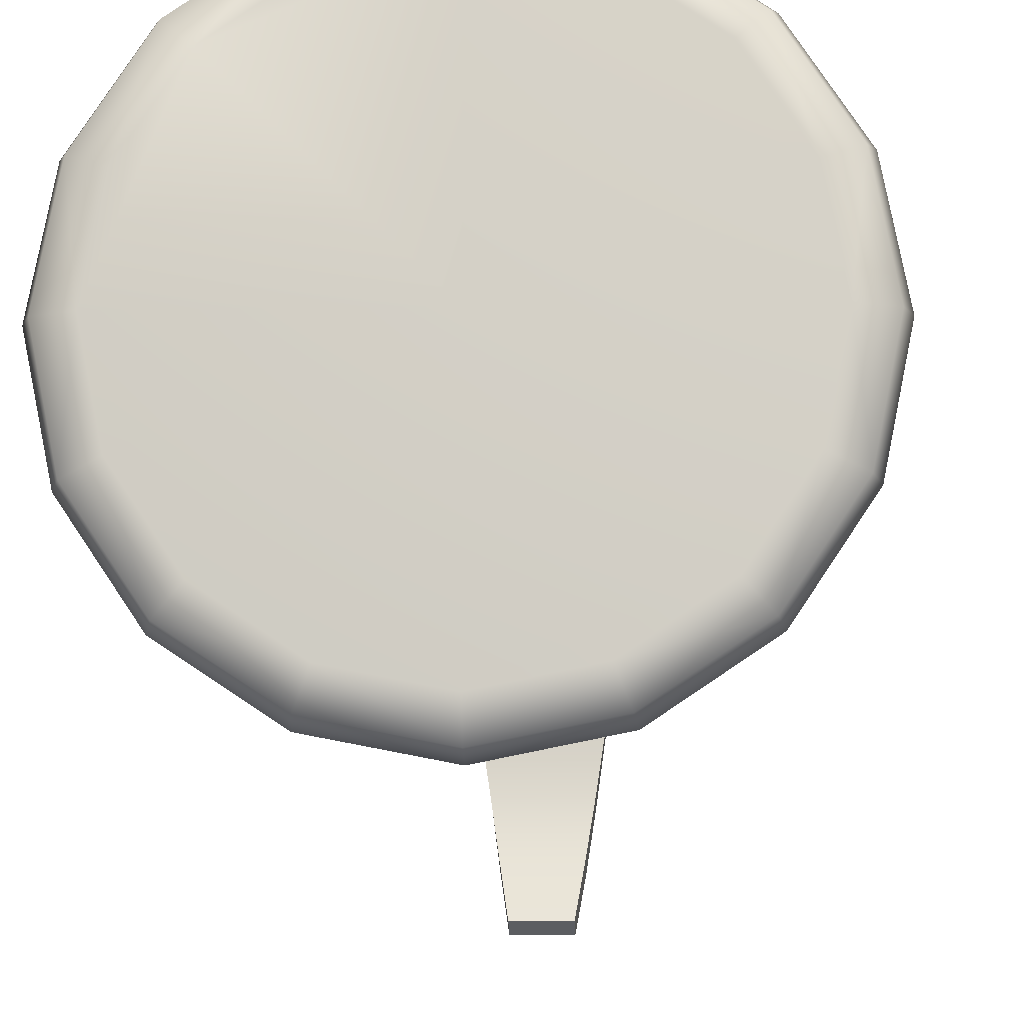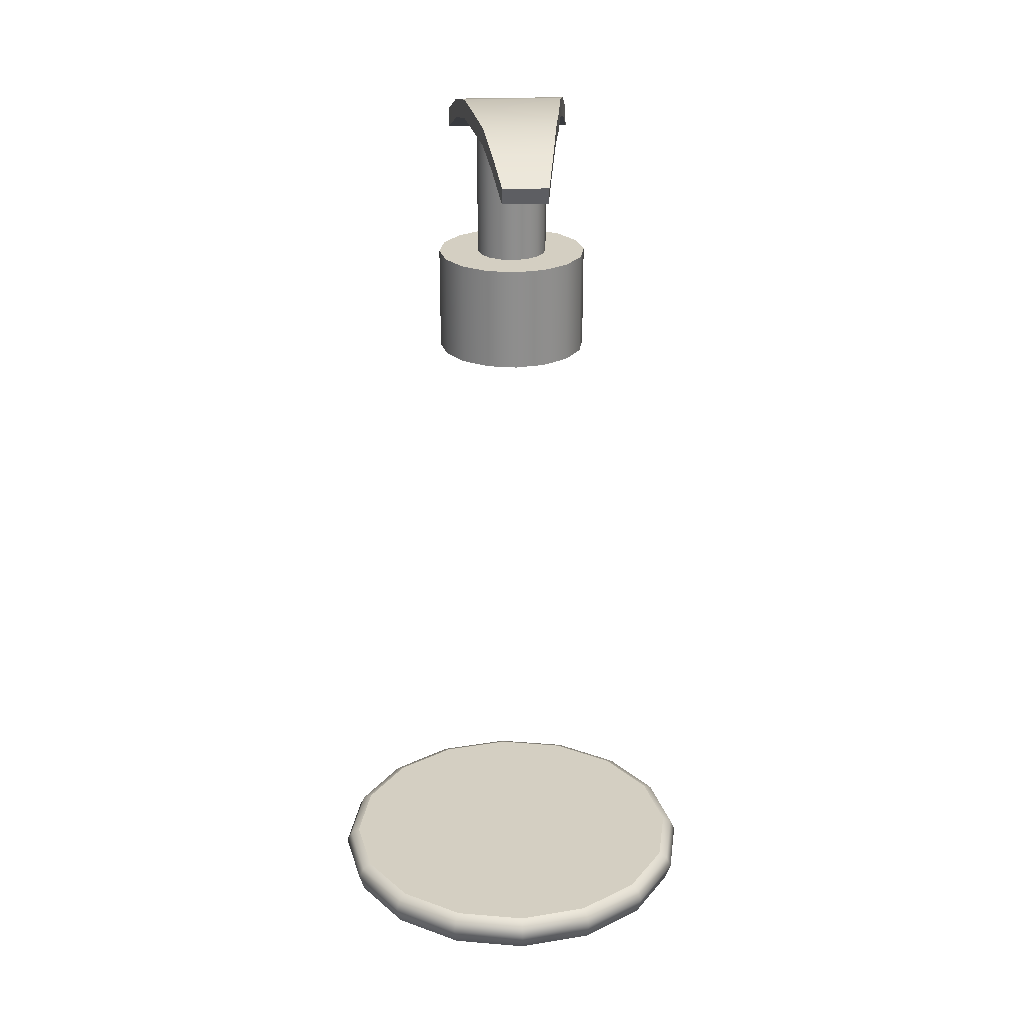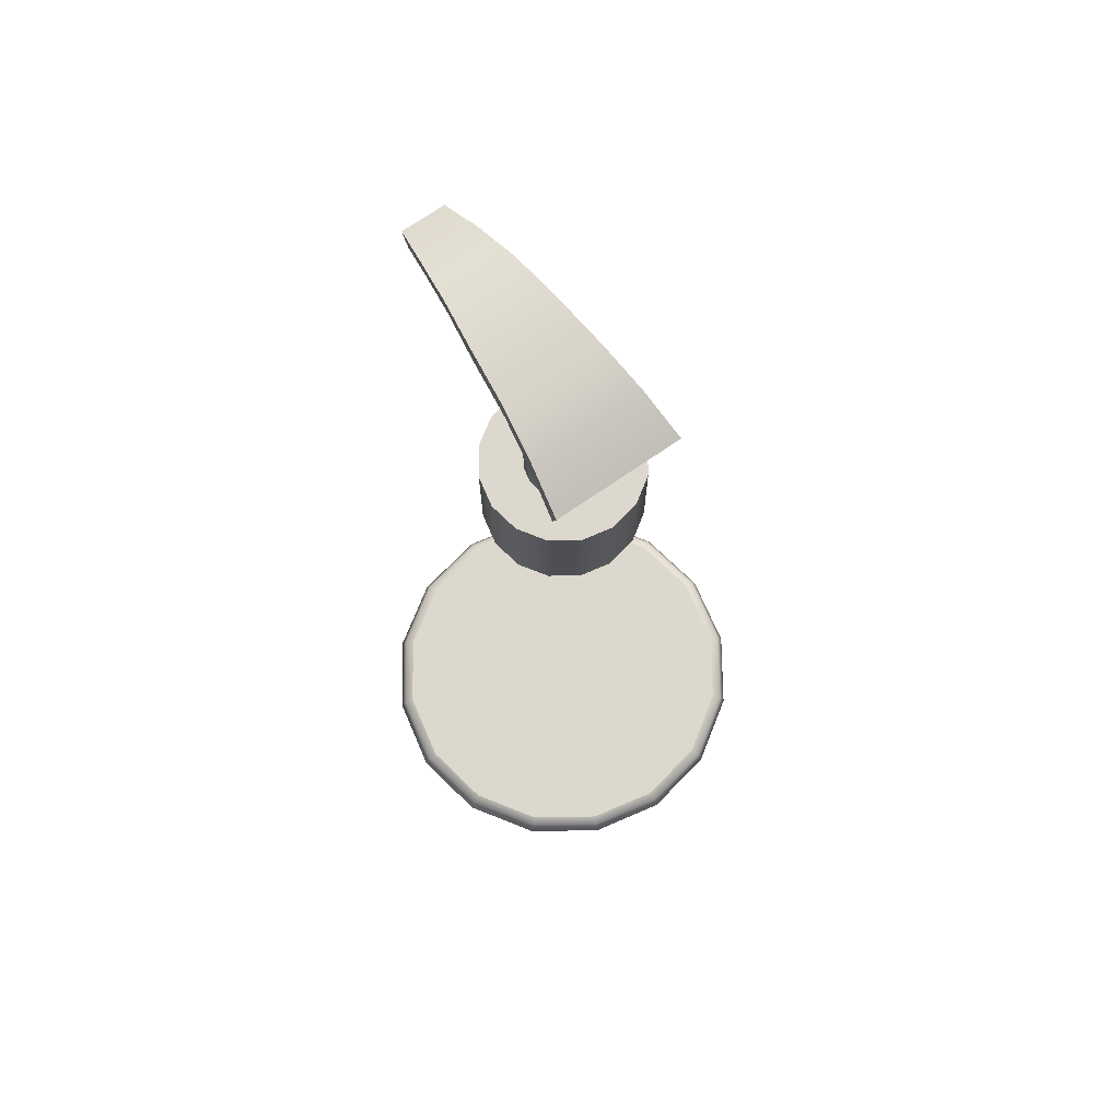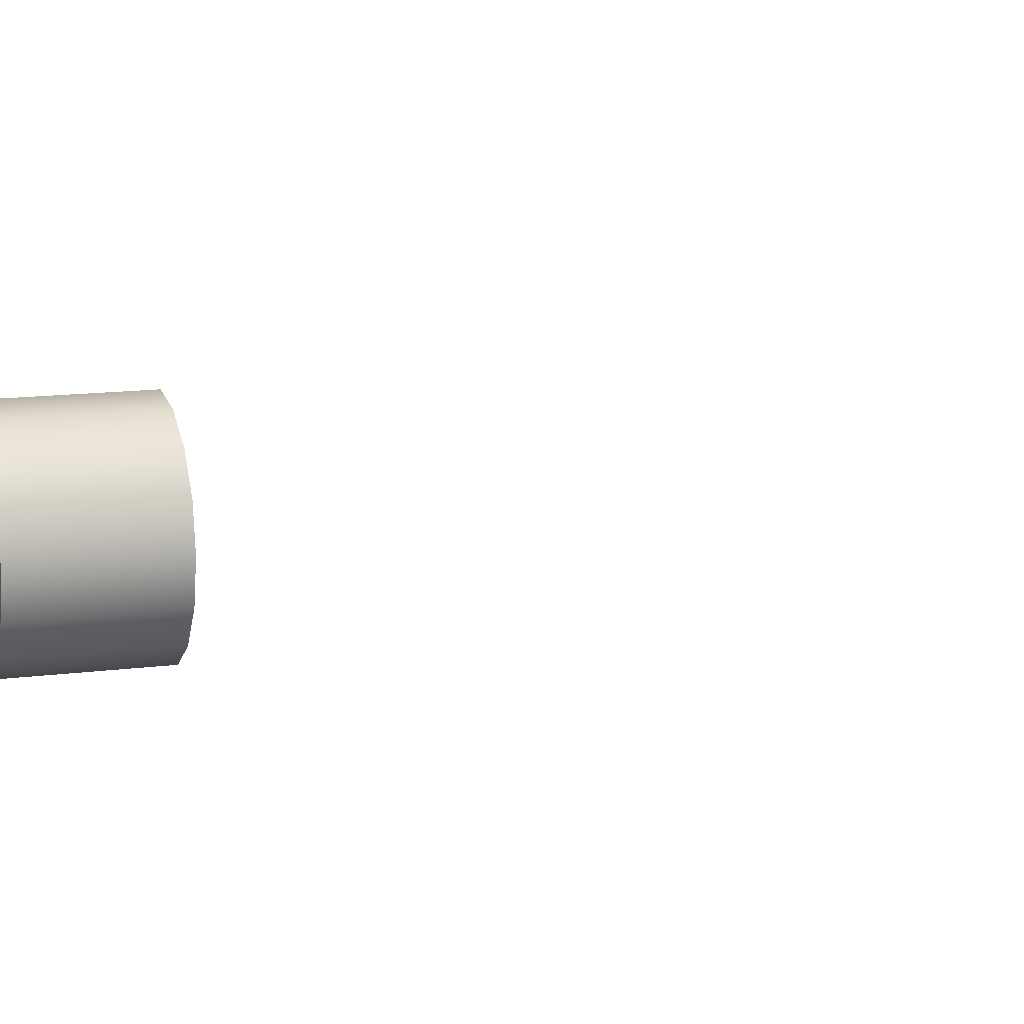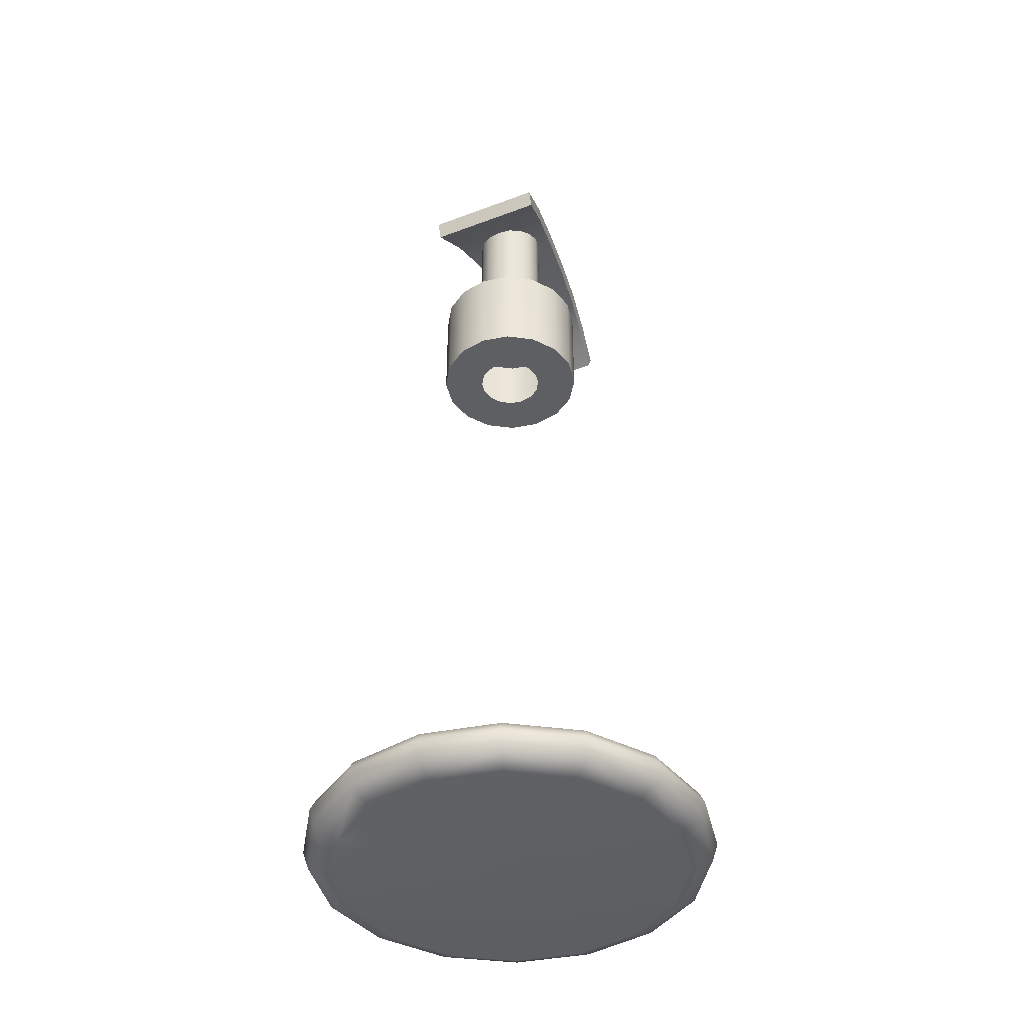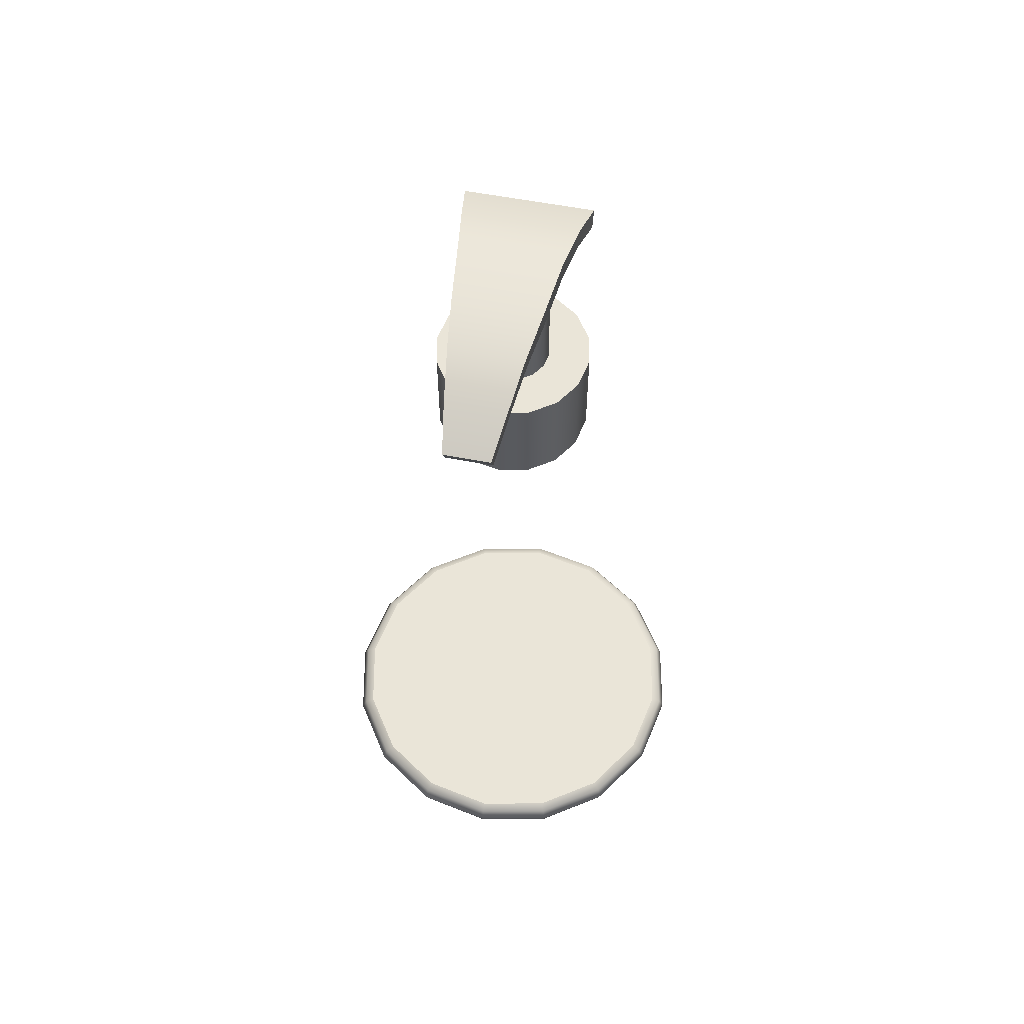
<metadata>
{"format":"obj","ext":"obj","renderer":"f3d","projection":"perspective","resolution":1024,"background":"white","views":[{"elev":-10.6,"azim":-177.3,"up":"+Y"},{"elev":25.4,"azim":-3.6,"up":"+Z"},{"elev":72.3,"azim":145.4,"up":"+Z"},{"elev":12.2,"azim":71.8,"up":"+Y"},{"elev":-41.5,"azim":-155.4,"up":"+Z"},{"elev":59.2,"azim":11.1,"up":"+Z"}]}
</metadata>
<code>
o MeshSoapBottle_9_0_GeomSubset_1
v -0.0005 0.001224 -0.127
v 0.0005 0.001224 -0.127
v -0.0005 0.002224 -0.127
v 0.0005 0.002224 -0.127
v 0.01981 0.009931 0.05409
v 0.01516 0.01689 0.05409
v 0.008207 0.02154 0.05409
v 0 0.02317 0.05409
v -0.008207 0.02154 0.05409
v -0.01516 0.01689 0.05409
v -0.01981 0.009931 0.05409
v -0.02144 0.001724 0.05409
v -0.01981 -0.006482 0.05409
v -0.01516 -0.01344 0.05409
v -0.008207 -0.01809 0.05409
v 0 -0.01972 0.05409
v 0.008207 -0.01809 0.05409
v 0.01516 -0.01344 0.05409
v 0.01981 -0.006482 0.05409
v 0.02144 0.001724 0.05409
v 0.01981 0.009931 0.08323
v 0.01516 0.01689 0.08323
v 0.008207 0.02154 0.08323
v 0 0.02317 0.08323
v -0.008207 0.02154 0.08323
v -0.01516 0.01689 0.08323
v -0.01981 0.009931 0.08323
v -0.02144 0.001724 0.08323
v -0.01981 -0.006482 0.08323
v -0.01516 -0.01344 0.08323
v -0.008207 -0.01809 0.08323
v 0 -0.01972 0.08323
v 0.008207 -0.01809 0.08323
v 0.01516 -0.01344 0.08323
v 0.01981 -0.006482 0.08323
v 0.02144 0.001724 0.08323
v 0.0071 0.008824 0.08323
v 0.003842 0.011 0.08323
v 0 0.01176 0.08323
v -0.003842 0.011 0.08323
v -0.0071 0.008824 0.08323
v -0.009276 0.005567 0.08323
v -0.01004 0.001724 0.08323
v -0.009276 -0.002118 0.08323
v -0.0071 -0.005376 0.08323
v -0.003842 -0.007552 0.08323
v 0 -0.008316 0.08323
v 0.003842 -0.007552 0.08323
v 0.0071 -0.005376 0.08323
v 0.009276 -0.002118 0.08323
v 0.01004 0.001724 0.08323
v 0.009276 0.005567 0.08323
v 0.0071 0.008824 0.1243
v 0.003842 0.011 0.1243
v 0 0.01176 0.1243
v -0.003842 0.011 0.1243
v -0.0071 0.008824 0.1243
v -0.009276 0.005567 0.1243
v -0.01004 0.001724 0.1243
v -0.009276 -0.002118 0.1243
v -0.0071 -0.005376 0.1243
v -0.003842 -0.007552 0.1243
v 0 -0.008316 0.1243
v 0.003842 -0.007552 0.1243
v 0.0071 -0.005376 0.1243
v 0.009276 -0.002118 0.1243
v 0.01004 0.001724 0.1243
v 0.009276 0.005567 0.1243
v -0.006172 -0.05524 0.1136
v 0.006172 -0.05524 0.1136
v -0.006172 -0.0575 0.1183
v 0.006172 -0.0575 0.1183
v -0.01748 0.02411 0.1202
v 0.01748 0.02411 0.1202
v -0.01748 0.02245 0.1153
v 0.01748 0.02245 0.1153
v -0.01183 -0.01863 0.1289
v -0.01183 -0.01863 0.1237
v 0.01183 -0.01863 0.1237
v 0.01183 -0.01863 0.1289
v -0.01559 0.01142 0.1261
v -0.01559 0.01073 0.1209
v 0.01559 0.01073 0.1209
v 0.01559 0.01142 0.1261
v -0.01371 -0.002112 0.1289
v -0.01371 -0.002112 0.1237
v 0.01371 -0.002112 0.1237
v 0.01371 -0.002112 0.1289
v -0.009942 -0.03258 0.1281
v -0.009942 -0.03124 0.1231
v 0.009942 -0.03124 0.1231
v 0.009942 -0.03258 0.1281
v -0.008057 -0.0459 0.1238
v -0.008057 -0.04364 0.1191
v 0.008057 -0.04364 0.1191
v 0.008057 -0.0459 0.1238
v 0.006632 0.008356 0.05409
v 0.003589 0.01039 0.05409
v 0 0.0111 0.05409
v -0.003589 0.01039 0.05409
v -0.006632 0.008356 0.05409
v -0.008665 0.005313 0.05409
v -0.009379 0.001724 0.05409
v -0.008665 -0.001865 0.05409
v -0.006632 -0.004908 0.05409
v -0.003589 -0.006941 0.05409
v 0 -0.007655 0.05409
v 0.003589 -0.006941 0.05409
v 0.006632 -0.004908 0.05409
v 0.008665 -0.001865 0.05409
v 0.009379 0.001724 0.05409
v 0.008665 0.005313 0.05409
v 0.03406 0.03578 -0.1333
v 0.01843 0.04622 -0.1333
v 0 0.001723 -0.1334
v 0 0.04989 -0.1333
v -0.01843 0.04622 -0.1333
v -0.03406 0.03578 -0.1333
v -0.0445 0.02016 -0.1333
v -0.04816 0.001723 -0.1333
v -0.0445 -0.01671 -0.1333
v -0.03406 -0.03233 -0.1333
v -0.01843 -0.04277 -0.1333
v 0 -0.04644 -0.1333
v 0.01843 -0.04277 -0.1333
v 0.03406 -0.03233 -0.1333
v 0.0445 -0.01671 -0.1333
v 0.04816 0.001723 -0.1333
v 0.0445 0.02016 -0.1333
v 0.05052 0.02265 -0.1304
v 0.05468 0.001723 -0.1304
v 0.05201 0.02327 -0.1255
v 0.0563 0.001723 -0.1255
v 0.03867 0.04039 -0.1304
v 0.03981 0.04153 -0.1255
v 0.02093 0.05225 -0.1304
v 0.02154 0.05374 -0.1255
v 0 0.05641 -0.1304
v 0 0.05802 -0.1255
v -0.02093 0.05225 -0.1304
v -0.02154 0.05374 -0.1255
v -0.03867 0.04039 -0.1304
v -0.03981 0.04153 -0.1255
v -0.05052 0.02265 -0.1304
v -0.05201 0.02327 -0.1255
v -0.05468 0.001723 -0.1304
v -0.0563 0.001723 -0.1255
v -0.05052 -0.0192 -0.1304
v -0.05201 -0.01982 -0.1255
v -0.03867 -0.03694 -0.1304
v -0.03981 -0.03808 -0.1255
v -0.02093 -0.0488 -0.1304
v -0.02154 -0.05029 -0.1255
v 0 -0.05296 -0.1304
v 0 -0.05457 -0.1255
v 0.02093 -0.0488 -0.1304
v 0.02154 -0.05029 -0.1255
v 0.03867 -0.03694 -0.1304
v 0.03981 -0.03808 -0.1255
v 0.05052 -0.0192 -0.1304
v 0.05201 -0.01982 -0.1255
v 0.05062 -0.01925 -0.1225
v 0.05479 0.001723 -0.1225
v 0.05062 0.02269 -0.1225
v 0.03875 0.04047 -0.1225
v 0.02097 0.05235 -0.1225
v 0 0.05652 -0.1225
v -0.02097 0.05235 -0.1225
v -0.03875 0.04047 -0.1225
v -0.05062 0.02269 -0.1225
v -0.05479 0.001723 -0.1225
v -0.05062 -0.01925 -0.1225
v -0.03875 -0.03702 -0.1225
v -0.02097 -0.0489 -0.1225
v 0 -0.05307 -0.1225
v 0.02097 -0.0489 -0.1225
v 0.03875 -0.03702 -0.1225
v 0.04832 0.02174 -0.1213
v 0.0523 0.001723 -0.1213
v 0.03698 0.03871 -0.1213
v 0.02002 0.05004 -0.1213
v 0 0.05402 -0.1213
v -0.02001 0.05004 -0.1213
v -0.03698 0.03871 -0.1213
v -0.04832 0.02174 -0.1213
v -0.0523 0.001723 -0.1213
v -0.04832 -0.01829 -0.1213
v -0.03698 -0.03526 -0.1213
v -0.02001 -0.04659 -0.1213
v 0 -0.05058 -0.1213
v 0.02001 -0.04659 -0.1213
v 0.03698 -0.03526 -0.1213
v 0.04832 -0.01829 -0.1213
v 0 0.001723 -0.1213
f 2 3 1
f 6 21 5
f 7 22 6
f 8 23 7
f 9 24 8
f 10 25 9
f 11 26 10
f 12 27 11
f 13 28 12
f 14 29 13
f 15 30 14
f 16 31 15
f 17 32 16
f 18 33 17
f 19 34 18
f 20 35 19
f 5 36 20
f 23 37 22
f 24 38 23
f 24 40 39
f 25 41 40
f 27 41 26
f 27 43 42
f 29 43 28
f 29 45 44
f 31 45 30
f 32 46 31
f 32 48 47
f 33 49 48
f 35 49 34
f 35 51 50
f 21 51 36
f 21 37 52
f 38 53 37
f 39 54 38
f 40 55 39
f 41 56 40
f 42 57 41
f 43 58 42
f 44 59 43
f 45 60 44
f 46 61 45
f 47 62 46
f 48 63 47
f 49 64 48
f 50 65 49
f 51 66 50
f 52 67 51
f 37 68 52
f 70 71 69
f 72 93 71
f 74 75 73
f 95 69 94
f 70 96 72
f 69 93 94
f 78 85 86
f 87 78 86
f 79 88 80
f 80 85 77
f 82 73 75
f 76 82 75
f 83 74 84
f 84 73 81
f 86 81 82
f 83 86 82
f 87 84 88
f 88 81 85
f 90 77 78
f 79 90 78
f 91 80 92
f 92 77 89
f 94 89 90
f 91 94 90
f 95 92 96
f 96 89 93
f 7 97 98
f 7 99 8
f 9 99 100
f 9 101 10
f 11 101 102
f 11 103 12
f 13 103 104
f 13 105 14
f 15 105 106
f 16 106 107
f 16 108 17
f 17 109 18
f 19 109 110
f 19 111 20
f 5 111 112
f 5 97 6
f 113 116 114
f 116 118 117
f 118 120 119
f 120 122 121
f 122 124 123
f 124 126 125
f 126 128 127
f 128 113 129
f 130 128 129
f 130 133 131
f 130 135 132
f 129 134 130
f 134 137 135
f 113 136 134
f 137 138 139
f 136 116 138
f 138 141 139
f 116 140 138
f 141 142 143
f 140 118 142
f 143 144 145
f 142 119 144
f 144 147 145
f 144 120 146
f 146 149 147
f 120 148 146
f 148 151 149
f 121 150 148
f 150 153 151
f 150 123 152
f 153 154 155
f 123 154 152
f 154 157 155
f 154 125 156
f 157 158 159
f 125 158 156
f 159 160 161
f 158 127 160
f 161 131 133
f 160 128 131
f 179 164 178
f 178 165 180
f 181 165 166
f 182 166 167
f 183 167 168
f 184 168 169
f 185 169 170
f 186 170 171
f 186 172 187
f 187 173 188
f 188 174 189
f 189 175 190
f 191 175 176
f 192 176 177
f 193 177 162
f 179 162 163
f 163 161 133
f 164 133 132
f 165 132 135
f 166 135 137
f 167 137 139
f 167 141 168
f 168 143 169
f 169 145 170
f 170 147 171
f 171 149 172
f 172 151 173
f 174 151 153
f 175 153 155
f 175 157 176
f 176 159 177
f 162 159 161
f 179 180 194
f 180 182 194
f 182 184 194
f 184 186 194
f 186 188 194
f 188 190 194
f 190 192 194
f 192 179 194
f 2 4 3
f 6 22 21
f 7 23 22
f 8 24 23
f 9 25 24
f 10 26 25
f 11 27 26
f 12 28 27
f 13 29 28
f 14 30 29
f 15 31 30
f 16 32 31
f 17 33 32
f 18 34 33
f 19 35 34
f 20 36 35
f 5 21 36
f 23 38 37
f 24 39 38
f 24 25 40
f 25 26 41
f 27 42 41
f 27 28 43
f 29 44 43
f 29 30 45
f 31 46 45
f 32 47 46
f 32 33 48
f 33 34 49
f 35 50 49
f 35 36 51
f 21 52 51
f 21 22 37
f 38 54 53
f 39 55 54
f 40 56 55
f 41 57 56
f 42 58 57
f 43 59 58
f 44 60 59
f 45 61 60
f 46 62 61
f 47 63 62
f 48 64 63
f 49 65 64
f 50 66 65
f 51 67 66
f 52 68 67
f 37 53 68
f 70 72 71
f 72 96 93
f 74 76 75
f 95 70 69
f 70 95 96
f 69 71 93
f 78 77 85
f 87 79 78
f 79 87 88
f 80 88 85
f 82 81 73
f 76 83 82
f 83 76 74
f 84 74 73
f 86 85 81
f 83 87 86
f 87 83 84
f 88 84 81
f 90 89 77
f 79 91 90
f 91 79 80
f 92 80 77
f 94 93 89
f 91 95 94
f 95 91 92
f 96 92 89
f 7 6 97
f 7 98 99
f 9 8 99
f 9 100 101
f 11 10 101
f 11 102 103
f 13 12 103
f 13 104 105
f 15 14 105
f 16 15 106
f 16 107 108
f 17 108 109
f 19 18 109
f 19 110 111
f 5 20 111
f 5 112 97
f 113 115 116
f 116 115 118
f 118 115 120
f 120 115 122
f 122 115 124
f 124 115 126
f 126 115 128
f 128 115 113
f 130 131 128
f 130 132 133
f 130 134 135
f 129 113 134
f 134 136 137
f 113 114 136
f 137 136 138
f 136 114 116
f 138 140 141
f 116 117 140
f 141 140 142
f 140 117 118
f 143 142 144
f 142 118 119
f 144 146 147
f 144 119 120
f 146 148 149
f 120 121 148
f 148 150 151
f 121 122 150
f 150 152 153
f 150 122 123
f 153 152 154
f 123 124 154
f 154 156 157
f 154 124 125
f 157 156 158
f 125 126 158
f 159 158 160
f 158 126 127
f 161 160 131
f 160 127 128
f 179 163 164
f 178 164 165
f 181 180 165
f 182 181 166
f 183 182 167
f 184 183 168
f 185 184 169
f 186 185 170
f 186 171 172
f 187 172 173
f 188 173 174
f 189 174 175
f 191 190 175
f 192 191 176
f 193 192 177
f 179 193 162
f 163 162 161
f 164 163 133
f 165 164 132
f 166 165 135
f 167 166 137
f 167 139 141
f 168 141 143
f 169 143 145
f 170 145 147
f 171 147 149
f 172 149 151
f 174 173 151
f 175 174 153
f 175 155 157
f 176 157 159
f 162 177 159
f 179 178 180
f 180 181 182
f 182 183 184
f 184 185 186
f 186 187 188
f 188 189 190
f 190 191 192
f 192 193 179

</code>
